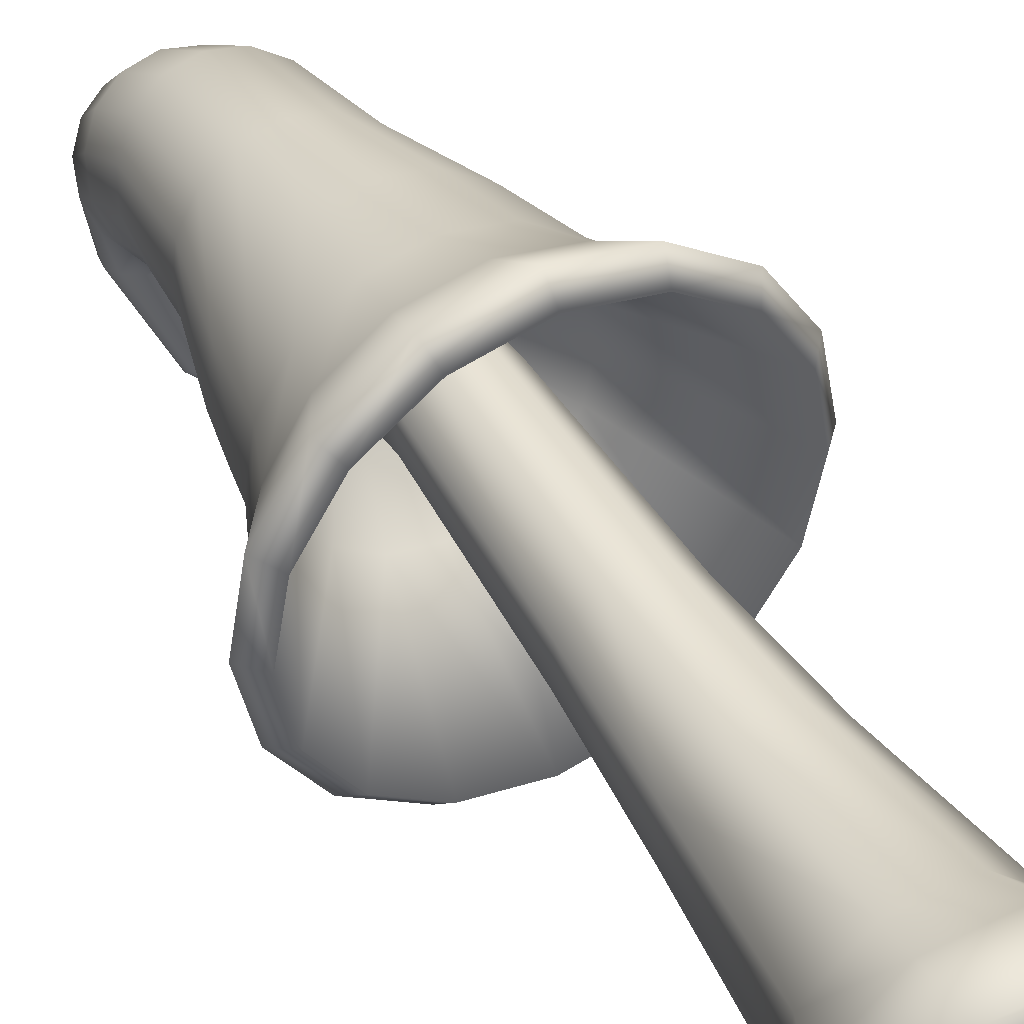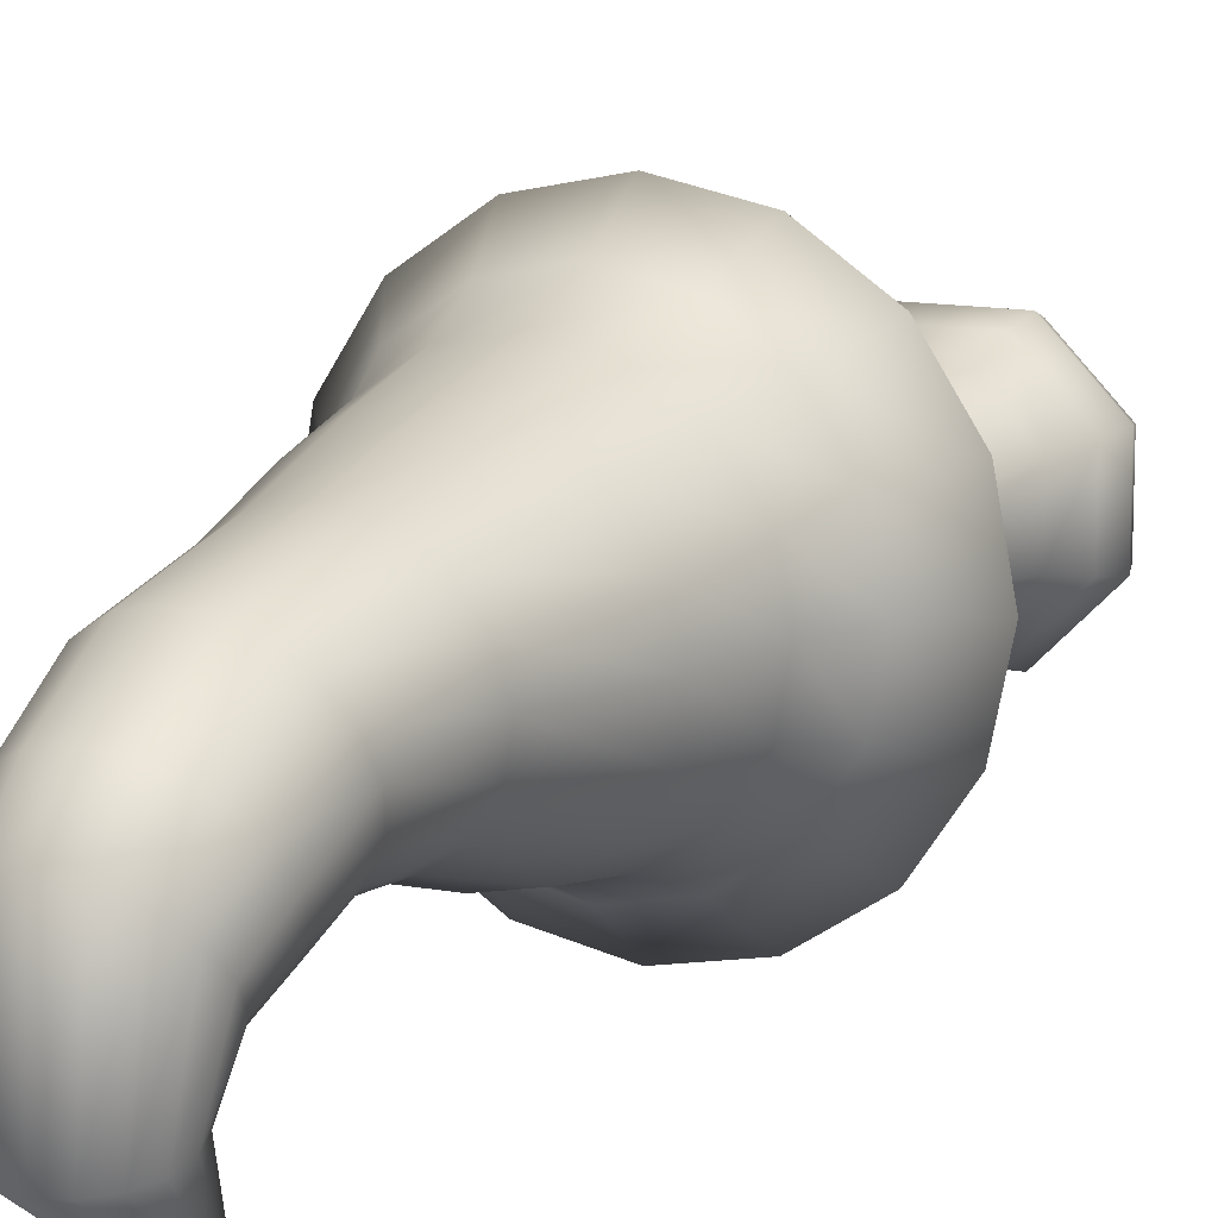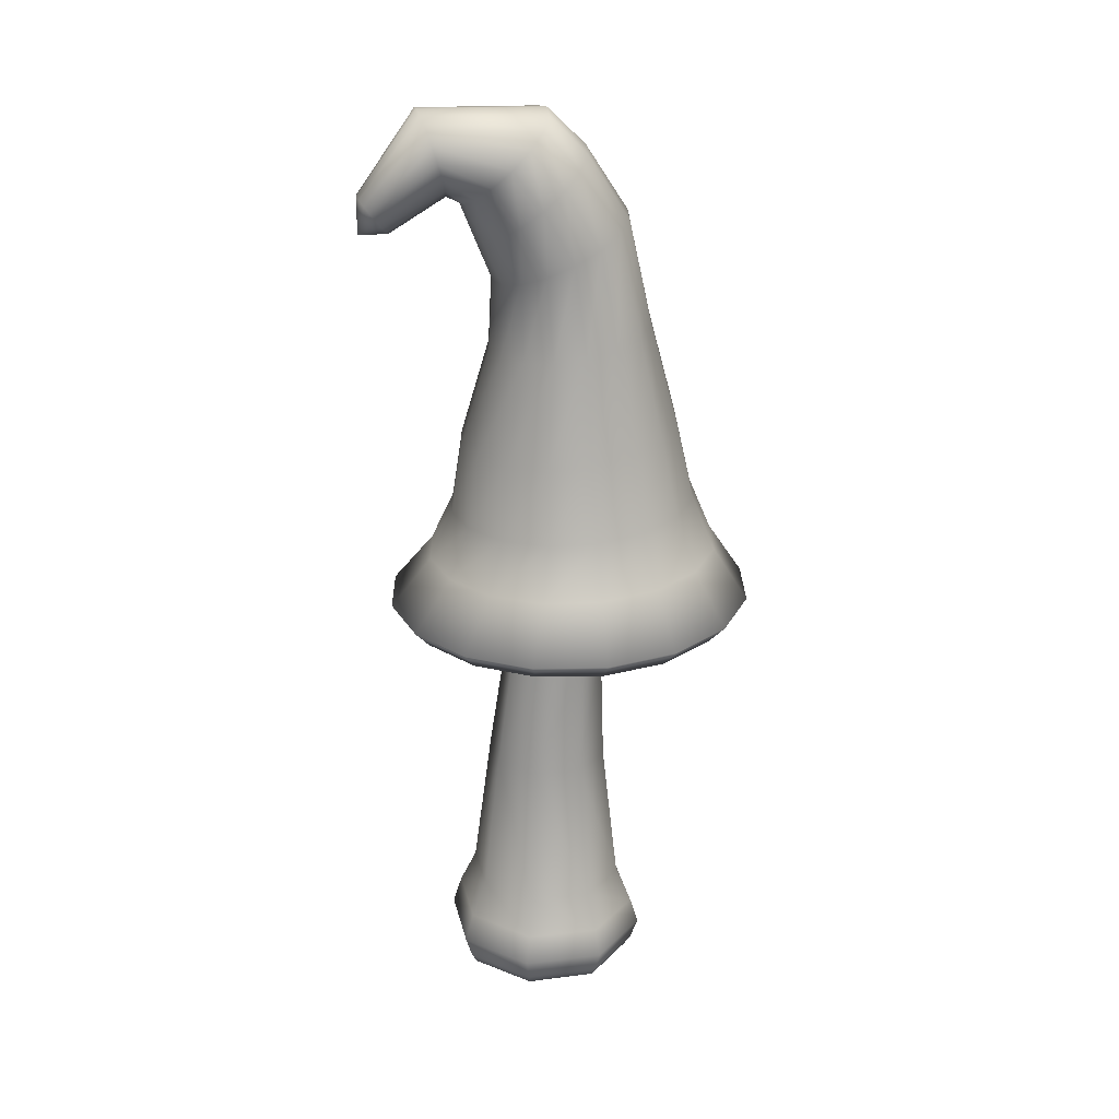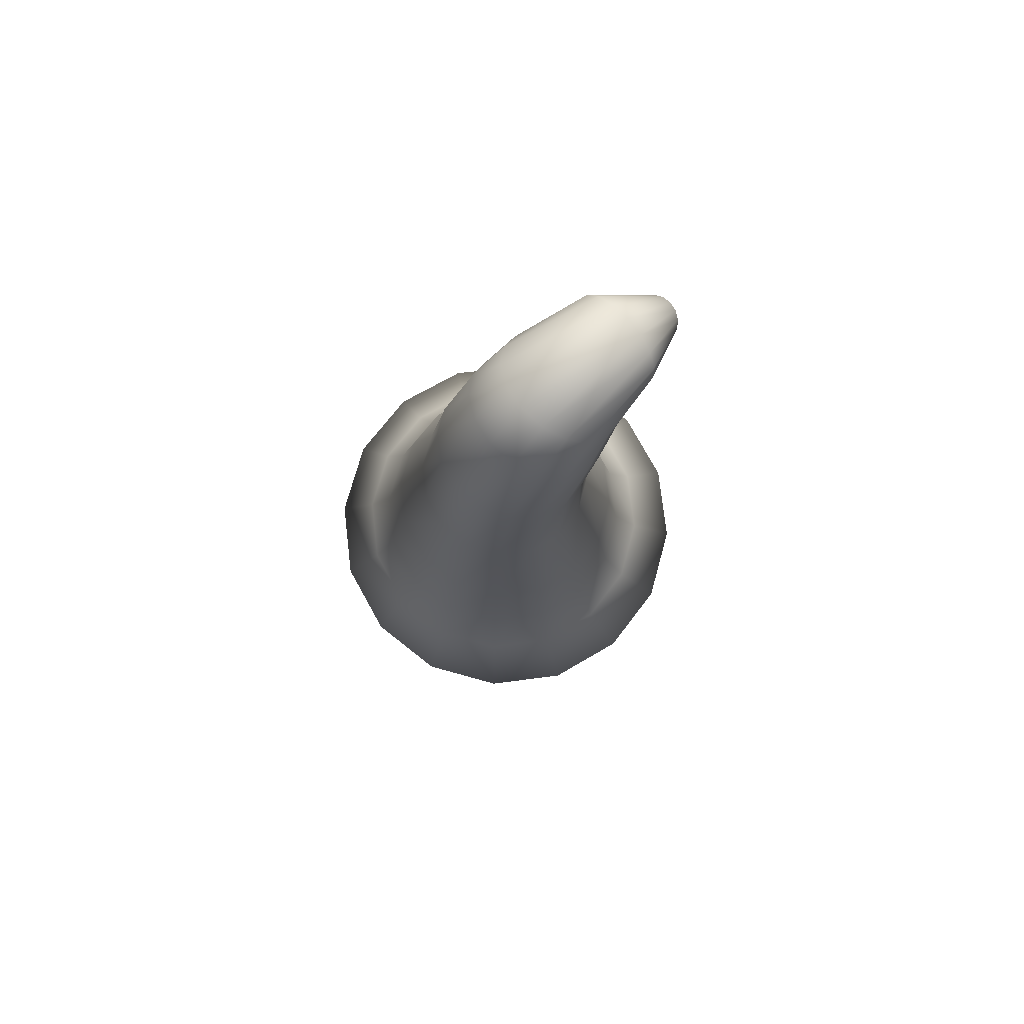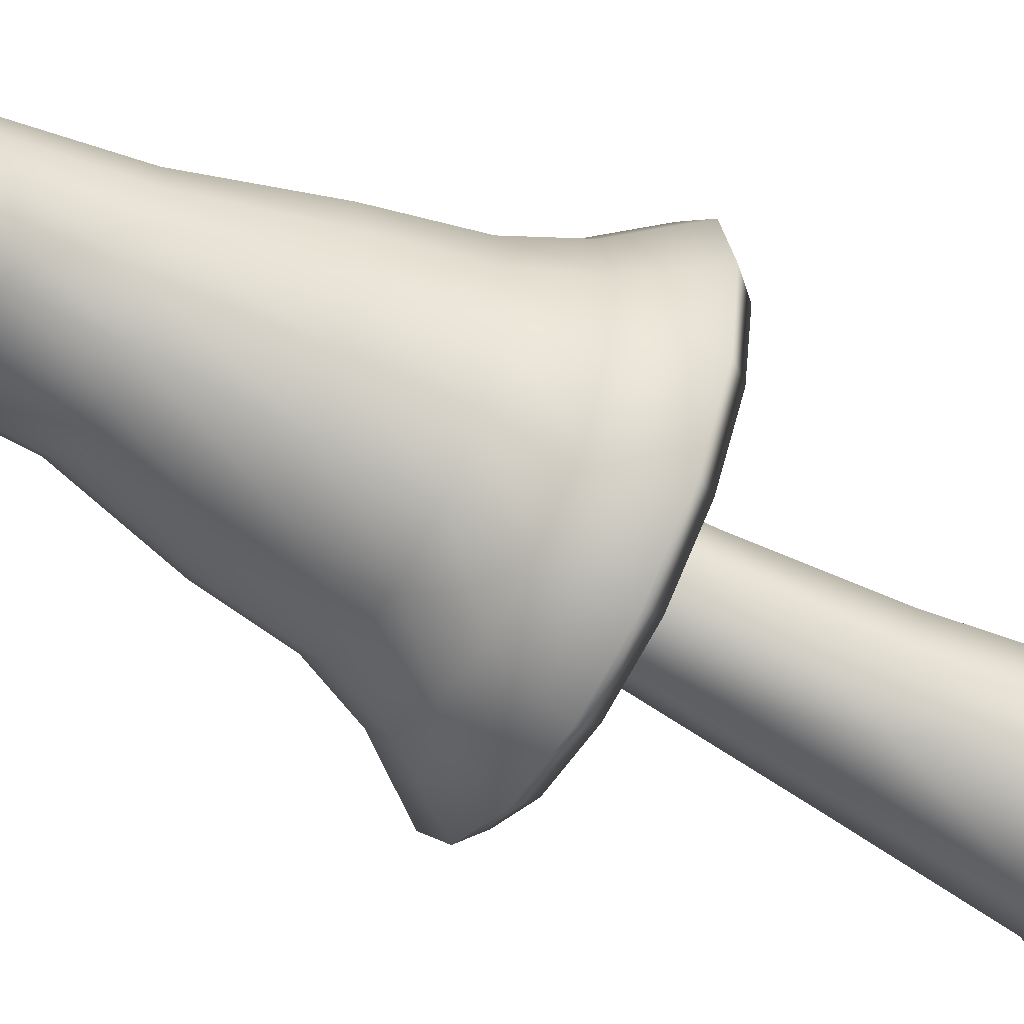
<metadata>
{"format":"obj","ext":"obj","renderer":"f3d","projection":"perspective","resolution":1024,"background":"white","views":[{"elev":43.8,"azim":-29.5,"up":"+Z"},{"elev":11.5,"azim":-152.9,"up":"+Z"},{"elev":24.5,"azim":-102.3,"up":"+Y"},{"elev":79.6,"azim":49.5,"up":"+Y"},{"elev":-57.8,"azim":-118.6,"up":"+Z"}]}
</metadata>
<code>
g default
v 0.3355 0.1266 -0.8255
v 0.1298 4.467 -0.271
v 0.9198 0.1249 -0.242
v 0.4566 4.458 0.05286
v 0.9206 0.1223 0.5843
v 0.4611 4.442 0.5138
v 0.3365 0.1194 1.169
v 0.1367 4.419 0.8442
v -0.4909 0.1189 1.17
v -0.3312 4.405 0.8446
v -1.075 0.1223 0.5843
v -0.66 4.427 0.5104
v -1.074 0.1258 -0.2418
v -0.656 4.452 0.04851
v -0.4902 0.1272 -0.8254
v -0.3291 4.465 -0.2728
v 0.1886 3.039 -0.4767
v 0.3548 0.8765 -0.8747
v 0.398 0.5256 -0.9772
v 0.3643 0.2533 -0.8955
v 0.584 3.032 -0.0837
v 0.9728 0.867 -0.2571
v 1.072 0.5202 -0.3033
v 0.99 0.2506 -0.2706
v 0.5872 3.017 0.4743
v 0.9722 0.847 0.6153
v 1.071 0.5107 0.6492
v 0.9907 0.2462 0.6139
v 0.1935 2.995 0.8728
v 0.3549 0.819 1.23
v 0.3978 0.4987 1.321
v 0.3654 0.2411 1.24
v -0.3706 2.98 0.8742
v -0.516 0.8059 1.228
v -0.5536 0.4947 1.32
v -0.5202 0.2399 1.24
v -0.7672 3.005 0.4743
v -1.133 0.8335 0.614
v -1.227 0.5067 0.6484
v -1.146 0.2456 0.6138
v -0.7642 3.026 -0.08457
v -1.135 0.8601 -0.2565
v -1.228 0.5197 -0.3027
v -1.145 0.2515 -0.2704
v -0.3686 3.037 -0.4771
v -0.5188 0.8748 -0.8739
v -0.5551 0.5258 -0.9765
v -0.5197 0.2539 -0.8952
v 0.07534 6.531 0.02495
v 0.3508 6.562 0.3009
v 0.354 6.608 0.6924
v 0.07947 6.636 0.9724
v -0.3148 6.628 0.9737
v -0.5937 6.599 0.6893
v -0.5905 6.56 0.2933
v -0.3125 6.531 0.0209
v 0.06662 7.884 -0.119
v 0.3421 7.915 0.157
v 0.3453 7.96 0.5485
v 0.07075 7.989 0.8285
v -0.3235 7.98 0.8298
v -0.6025 7.951 0.5454
v -0.5992 7.912 0.1494
v -0.3213 7.883 -0.123
v 0.2776 1.304 -0.6887
v 0.7886 1.296 -0.1784
v 0.7887 1.279 0.543
v 0.2785 1.255 1.052
v -0.4429 1.243 1.051
v -0.9534 1.267 0.542
v -0.954 1.29 -0.1781
v -0.4445 1.302 -0.6882
v -0.2259 9.891 -1.626
v -0.236 10.19 -0.8146
v -0.236 9.745 -0.6367
v -0.236 9.278 -0.4484
v -0.236 8.426 -0.5087
v -0.236 7.279 -0.8512
v -0.236 6.446 -0.9798
v -0.236 5.082 -1.557
v -0.236 6.594 -0.6916
v -0.124 9.911 -1.641
v 0.0479 10.23 -0.7914
v 0.07934 9.784 -0.6001
v 0.09792 9.303 -0.4
v 0.1327 8.438 -0.4371
v 0.2558 7.289 -0.7549
v 0.3185 6.452 -0.8708
v 0.4197 5.864 -1.124
v 0.5917 5.279 -1.579
v 0.5173 5.083 -1.409
v 0.2072 6.599 -0.6044
v -0.08767 7.878 0.009287
v -0.0391 9.961 -1.679
v 0.2892 10.34 -0.7114
v 0.3475 9.893 -0.4789
v 0.3821 9.379 -0.24
v 0.4468 8.471 -0.2324
v 0.6751 7.316 -0.4796
v 0.7915 6.469 -0.5593
v 0.979 5.876 -0.7551
v 1.297 5.286 -1.113
v 1.159 5.087 -0.9853
v 0.5849 6.613 -0.3552
v 0.03845 7.887 0.09249
v 0.01598 10.03 -1.734
v 0.4514 10.5 -0.5566
v 0.5283 10.06 -0.2695
v 0.5737 9.495 0.01784
v 0.6593 8.521 0.07582
v 0.959 7.356 -0.06489
v 1.112 6.495 -0.08974
v 1.358 5.893 -0.1994
v 1.776 5.297 -0.4123
v 1.594 5.093 -0.3473
v 0.8402 6.636 0.0201
v 0.1233 7.902 0.2175
v 0.03281 10.12 -1.8
v 0.5098 10.7 -0.3469
v 0.5938 10.25 -0.01934
v 0.6433 9.634 0.3236
v 0.7371 8.581 0.4421
v 1.063 7.405 0.4285
v 1.23 6.526 0.469
v 1.498 5.914 0.4621
v 1.952 5.309 0.422
v 1.755 5.099 0.4118
v 0.9339 6.662 0.4662
v 0.1539 7.919 0.3655
v 0.008776 10.2 -1.864
v 0.4548 10.89 -0.1366
v 0.5332 10.45 0.2319
v 0.5792 9.775 0.6312
v 0.6669 8.641 0.8115
v 0.9702 7.454 0.9265
v 1.125 6.557 1.033
v 1.375 5.935 1.131
v 1.795 5.321 1.264
v 1.612 5.106 1.178
v 0.8496 6.689 0.9163
v 0.1252 7.936 0.5144
v -0.05257 10.27 -1.92
v 0.2942 11.06 0.04142
v 0.3546 10.62 0.4457
v 0.3899 9.895 0.8937
v 0.4576 8.692 1.127
v 0.6909 7.496 1.352
v 0.81 6.583 1.516
v 1.002 5.952 1.703
v 1.325 5.332 1.985
v 1.184 5.112 1.833
v 0.5981 6.711 1.301
v 0.04109 7.951 0.6413
v -0.142 10.31 -1.957
v 0.05163 11.17 0.1597
v 0.08442 10.73 0.5888
v 0.1035 9.977 1.07
v 0.1403 8.727 1.34
v 0.267 7.524 1.639
v 0.3317 6.6 1.841
v 0.4364 5.964 2.088
v 0.6112 5.339 2.47
v 0.5345 5.115 2.274
v 0.2166 6.726 1.56
v -0.08578 7.96 0.7264
v -0.246 10.32 -1.97
v -0.236 11.21 0.2008
v -0.236 10.77 0.6392
v -0.236 10 1.132
v -0.236 8.739 1.414
v -0.236 7.534 1.74
v -0.236 6.607 1.955
v -0.236 5.968 2.224
v -0.236 5.342 2.64
v -0.236 5.117 2.43
v -0.236 6.731 1.651
v -0.236 7.964 0.7564
v -0.3484 10.3 -1.953
v -0.5235 11.17 0.1597
v -0.5563 10.73 0.5888
v -0.5754 9.977 1.07
v -0.6123 8.727 1.34
v -0.7389 7.524 1.639
v -0.8036 6.6 1.841
v -0.9083 5.964 2.088
v -1.083 5.339 2.47
v -1.006 5.115 2.274
v -0.6885 6.726 1.56
v -0.3861 7.96 0.7264
v -0.4335 10.25 -1.912
v -0.7661 11.06 0.04142
v -0.8265 10.62 0.4457
v -0.8618 9.895 0.8937
v -0.9295 8.692 1.127
v -1.163 7.496 1.352
v -1.282 6.583 1.516
v -1.474 5.952 1.703
v -1.797 5.332 1.985
v -1.656 5.112 1.833
v -1.07 6.711 1.301
v -0.513 7.951 0.6413
v -0.236 9.885 -1.967
v -0.4883 10.18 -1.855
v -0.9267 10.89 -0.1366
v -1.005 10.45 0.2319
v -1.051 9.775 0.6312
v -1.139 8.641 0.8115
v -1.442 7.454 0.9265
v -1.597 6.557 1.033
v -1.847 5.935 1.131
v -2.267 5.321 1.264
v -2.084 5.106 1.178
v -1.322 6.689 0.9163
v -0.5971 7.936 0.5144
v -0.5047 10.1 -1.789
v -0.9817 10.7 -0.347
v -1.066 10.25 -0.01935
v -1.115 9.634 0.3236
v -1.209 8.581 0.4421
v -1.535 7.405 0.4285
v -1.702 6.526 0.469
v -1.97 5.914 0.4621
v -2.424 5.309 0.422
v -2.226 5.099 0.4118
v -1.406 6.662 0.4662
v -0.6258 7.919 0.3655
v -0.4802 10.02 -1.725
v -0.9233 10.5 -0.5566
v -1 10.06 -0.2695
v -1.046 9.495 0.01784
v -1.131 8.521 0.07582
v -1.431 7.356 -0.06489
v -1.584 6.495 -0.08974
v -1.83 5.893 -0.1994
v -2.248 5.297 -0.4123
v -2.066 5.093 -0.3473
v -1.312 6.636 0.0201
v -0.5952 7.902 0.2175
v -0.4186 9.948 -1.671
v -0.7611 10.34 -0.7114
v -0.8194 9.893 -0.4789
v -0.854 9.379 -0.24
v -0.9187 8.471 -0.2324
v -1.147 7.316 -0.4796
v -1.263 6.469 -0.5593
v -1.451 5.876 -0.7551
v -1.769 5.286 -1.113
v -1.631 5.087 -0.9853
v -1.057 6.613 -0.3552
v -0.5104 7.887 0.09249
v -0.3294 9.904 -1.636
v -0.5198 10.23 -0.7914
v -0.5512 9.784 -0.6001
v -0.5698 9.303 -0.4
v -0.6046 8.438 -0.4371
v -0.7277 7.289 -0.7549
v -0.7904 6.452 -0.8708
v -0.8916 5.864 -1.124
v -1.064 5.279 -1.579
v -0.9892 5.083 -1.409
v -0.6791 6.599 -0.6044
v -0.3842 7.878 0.009289
v -0.236 5.861 -1.252
v -0.236 5.278 -1.741
v -0.236 7.875 -0.01987
v -0.2285 10.29 -0.9848
v -0.008111 10.32 -1
v 0.178 10.43 -1.038
v 0.3015 10.59 -1.09
v 0.3438 10.78 -1.145
v 0.2979 10.97 -1.195
v 0.1705 11.12 -1.235
v -0.0196 11.23 -1.261
v -0.2434 11.26 -1.27
v -0.4661 11.23 -1.257
v -0.6529 11.12 -1.228
v -0.7755 10.96 -1.185
v -0.8157 10.77 -1.134
v -0.7677 10.58 -1.08
v -0.6393 10.42 -1.031
v -0.45 10.32 -0.9961
g MushroomV7:Mesh
f 15 48 20 1
f 65 17 21 66
f 66 21 25 67
f 67 25 29 68
f 68 29 33 69
f 69 33 37 70
f 70 37 41 71
f 71 41 45 72
f 6 51 52 8
f 1 3 5 7 9 11 13 15
f 4 2 49 50
f 13 44 48 15
f 72 65 18 46
f 2 4 21 17
f 43 47 48 44
f 43 42 46 47
f 14 16 45 41
f 11 40 44 13
f 39 43 44 40
f 39 38 42 43
f 12 14 41 37
f 9 36 40 11
f 35 39 40 36
f 35 34 38 39
f 10 12 37 33
f 7 32 36 9
f 31 35 36 32
f 31 30 34 35
f 8 10 33 29
f 5 28 32 7
f 27 31 32 28
f 27 26 30 31
f 6 8 29 25
f 3 24 28 5
f 23 27 28 24
f 23 22 26 27
f 4 6 25 21
f 1 20 24 3
f 19 23 24 20
f 19 18 22 23
f 47 19 20 48
f 46 18 19 47
f 14 12 54 55
f 4 50 51 6
f 12 10 53 54
f 14 55 56 16
f 10 8 52 53
f 2 16 56 49
f 49 57 58 50
f 53 61 62 54
f 57 64 63 62 61 60 59 58
f 51 50 58 59
f 55 54 62 63
f 52 51 59 60
f 56 55 63 64
f 53 52 60 61
f 49 56 64 57
f 45 16 2 17
f 45 17 65 72
f 42 71 72 46
f 38 70 71 42
f 34 69 70 38
f 30 68 69 34
f 26 67 68 30
f 22 66 67 26
f 18 65 66 22
f 77 86 87 78
f 265 81 92 93
f 78 87 88 79
f 261 81 265 262
f 79 88 89 263
f 264 263 89 90
f 202 94 82
f 74 83 84 75
f 75 84 85 76
f 80 91 92 81
f 76 85 86 77
f 267 268 95 83
f 92 104 105 93
f 90 102 103 91
f 89 101 102 90
f 202 106 94
f 83 95 96 84
f 84 96 97 85
f 91 103 104 92
f 85 97 98 86
f 268 269 107 95
f 86 98 99 87
f 87 99 100 88
f 88 100 101 89
f 104 116 117 105
f 102 114 115 103
f 202 118 106
f 95 107 108 96
f 96 108 109 97
f 103 115 116 104
f 97 109 110 98
f 269 270 119 107
f 98 110 111 99
f 99 111 112 100
f 100 112 113 101
f 101 113 114 102
f 116 128 129 117
f 114 126 127 115
f 107 119 120 108
f 108 120 121 109
f 115 127 128 116
f 109 121 122 110
f 270 271 131 119
f 110 122 123 111
f 111 123 124 112
f 112 124 125 113
f 113 125 126 114
f 202 130 118
f 128 140 141 129
f 126 138 139 127
f 120 132 133 121
f 127 139 140 128
f 121 133 134 122
f 271 272 143 131
f 122 134 135 123
f 123 135 136 124
f 124 136 137 125
f 125 137 138 126
f 202 142 130
f 119 131 132 120
f 138 150 151 139
f 140 152 153 141
f 132 144 145 133
f 139 151 152 140
f 133 145 146 134
f 272 273 155 143
f 134 146 147 135
f 135 147 148 136
f 136 148 149 137
f 137 149 150 138
f 202 154 142
f 131 143 144 132
f 150 162 163 151
f 152 164 165 153
f 151 163 164 152
f 145 157 158 146
f 273 274 167 155
f 146 158 159 147
f 147 159 160 148
f 148 160 161 149
f 149 161 162 150
f 202 166 154
f 143 155 156 144
f 144 156 157 145
f 162 174 175 163
f 164 176 177 165
f 157 169 170 158
f 274 275 179 167
f 158 170 171 159
f 159 171 172 160
f 160 172 173 161
f 161 173 174 162
f 202 178 166
f 155 167 168 156
f 156 168 169 157
f 163 175 176 164
f 174 186 187 175
f 176 188 189 177
f 275 276 191 179
f 170 182 183 171
f 171 183 184 172
f 172 184 185 173
f 173 185 186 174
f 202 190 178
f 167 179 180 168
f 168 180 181 169
f 175 187 188 176
f 169 181 182 170
f 186 198 199 187
f 188 200 201 189
f 276 277 204 191
f 183 195 196 184
f 184 196 197 185
f 185 197 198 186
f 202 203 190
f 179 191 192 180
f 180 192 193 181
f 187 199 200 188
f 181 193 194 182
f 182 194 195 183
f 198 211 212 199
f 277 278 216 204
f 195 208 209 196
f 200 213 214 201
f 196 209 210 197
f 197 210 211 198
f 202 215 203
f 191 204 205 192
f 192 205 206 193
f 199 212 213 200
f 193 206 207 194
f 194 207 208 195
f 211 223 224 212
f 278 279 228 216
f 213 225 226 214
f 209 221 222 210
f 210 222 223 211
f 202 227 215
f 204 216 217 205
f 205 217 218 206
f 212 224 225 213
f 206 218 219 207
f 207 219 220 208
f 208 220 221 209
f 279 280 240 228
f 223 235 236 224
f 221 233 234 222
f 225 237 238 226
f 222 234 235 223
f 202 239 227
f 216 228 229 217
f 217 229 230 218
f 224 236 237 225
f 218 230 231 219
f 219 231 232 220
f 220 232 233 221
f 280 281 252 240
f 235 247 248 236
f 237 249 250 238
f 234 246 247 235
f 202 251 239
f 228 240 241 229
f 229 241 242 230
f 236 248 249 237
f 230 242 243 231
f 231 243 244 232
f 232 244 245 233
f 233 245 246 234
f 249 261 262 250
f 247 259 260 248
f 202 73 251
f 240 252 253 241
f 241 253 254 242
f 248 260 261 249
f 242 254 255 243
f 281 266 74 252
f 243 255 256 244
f 244 256 257 245
f 245 257 258 246
f 246 258 259 247
f 262 265 93 105 117 129 141 153 165 177 189 201 214 226 238 250
f 259 264 80 260
f 252 74 75 253
f 253 75 76 254
f 261 260 80 81
f 254 76 77 255
f 202 82 73
f 255 77 78 256
f 256 78 79 257
f 257 79 263 258
f 258 263 264 259
f 90 91 80 264
f 266 267 83 74
f 73 82 267 266
f 251 73 266 281
f 239 251 281 280
f 227 239 280 279
f 215 227 279 278
f 203 215 278 277
f 190 203 277 276
f 178 190 276 275
f 166 178 275 274
f 154 166 274 273
f 142 154 273 272
f 130 142 272 271
f 118 130 271 270
f 106 118 270 269
f 94 106 269 268
f 82 94 268 267

</code>
